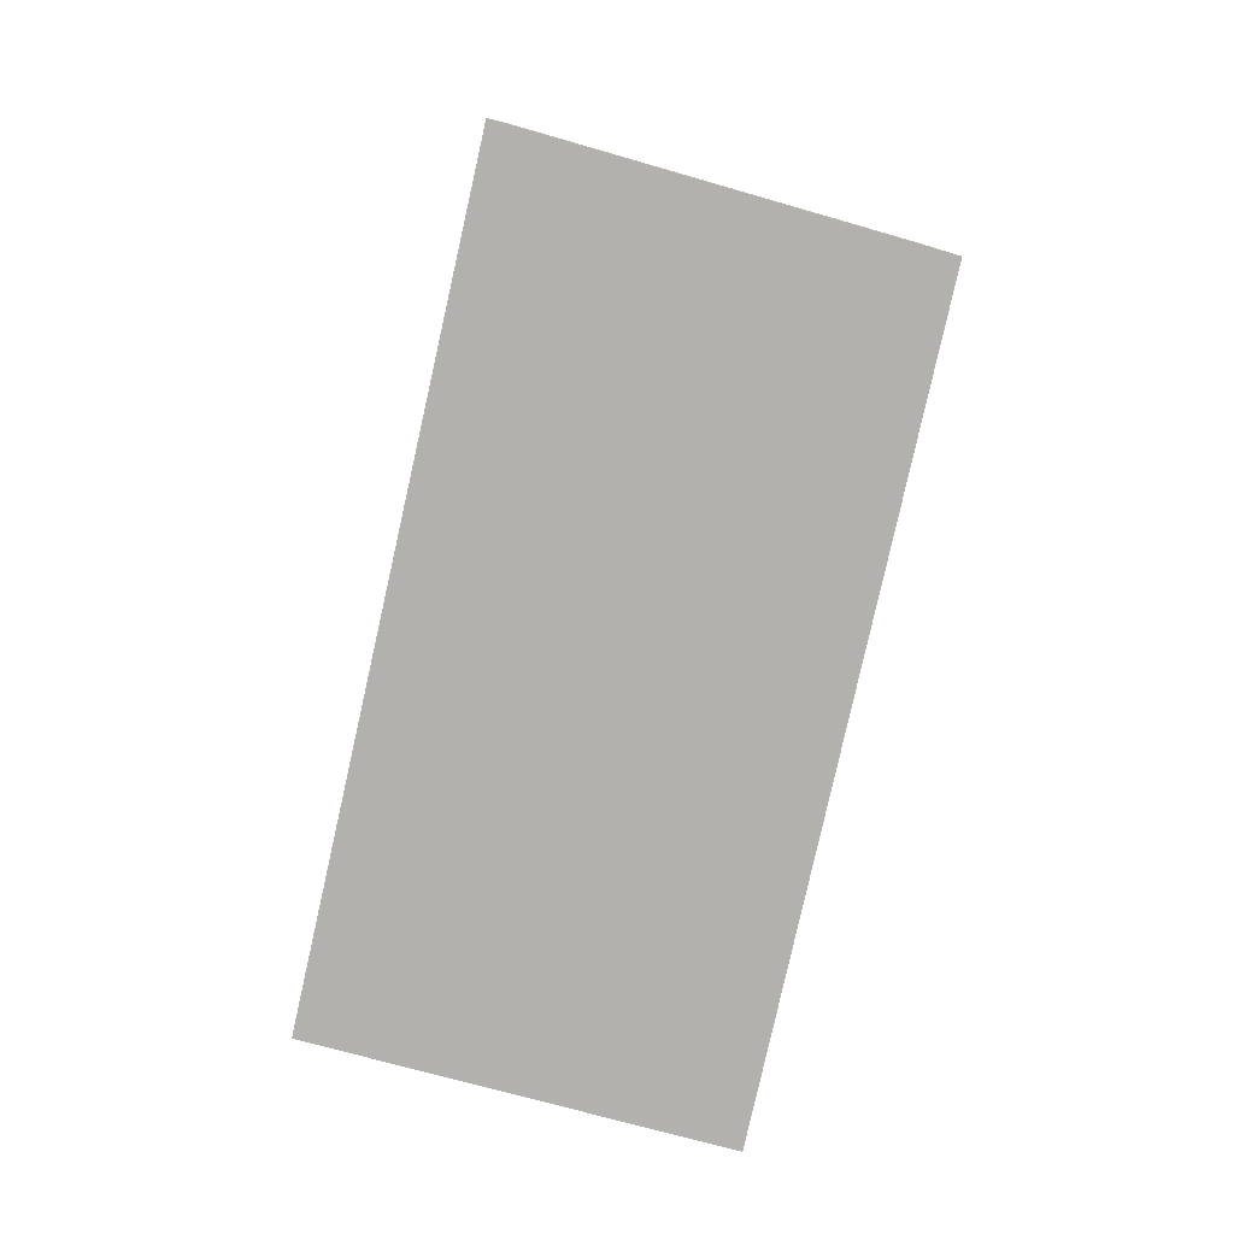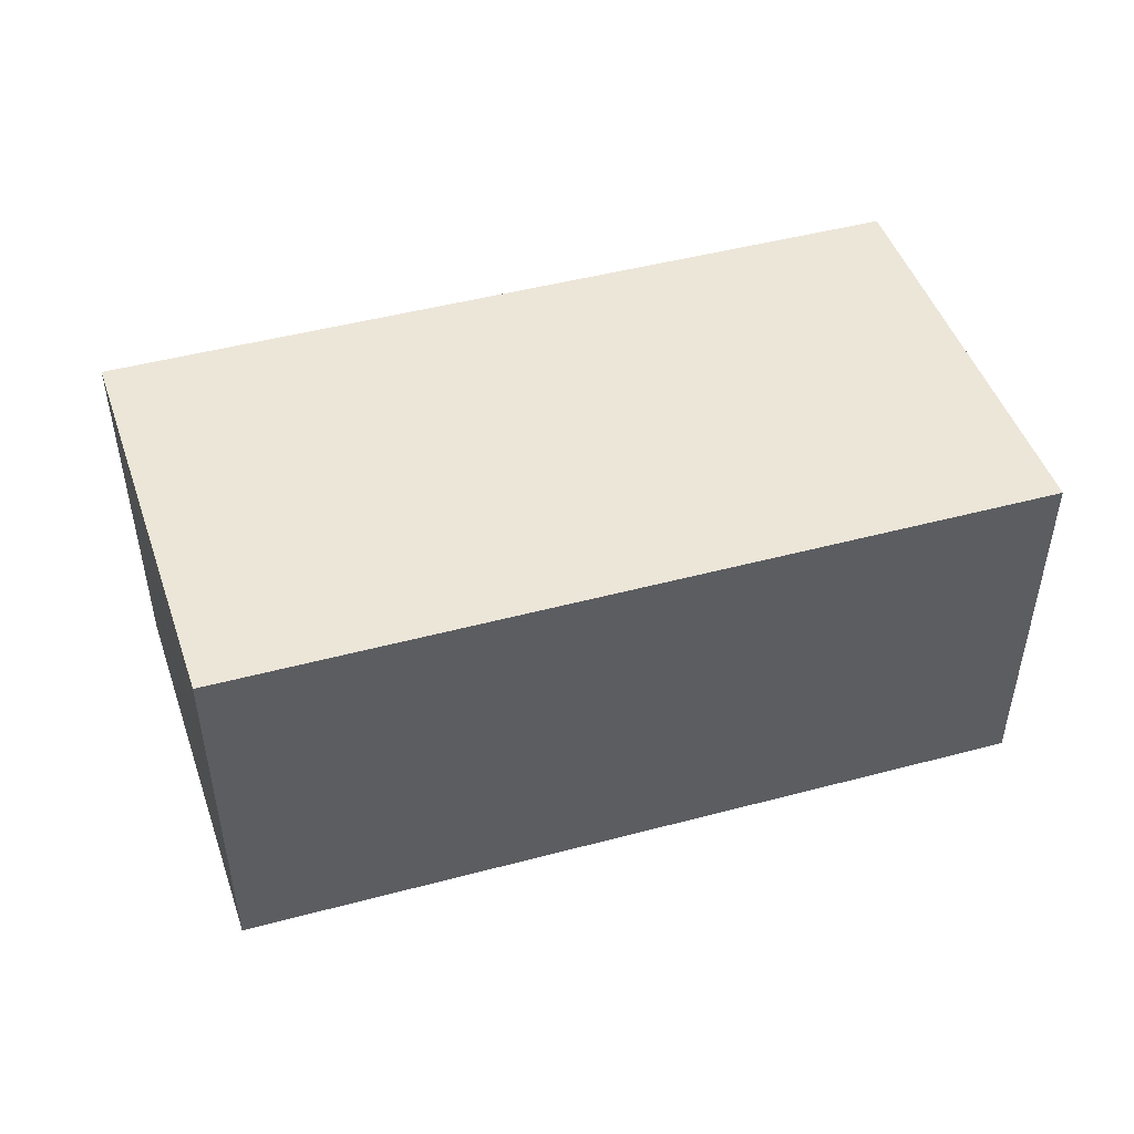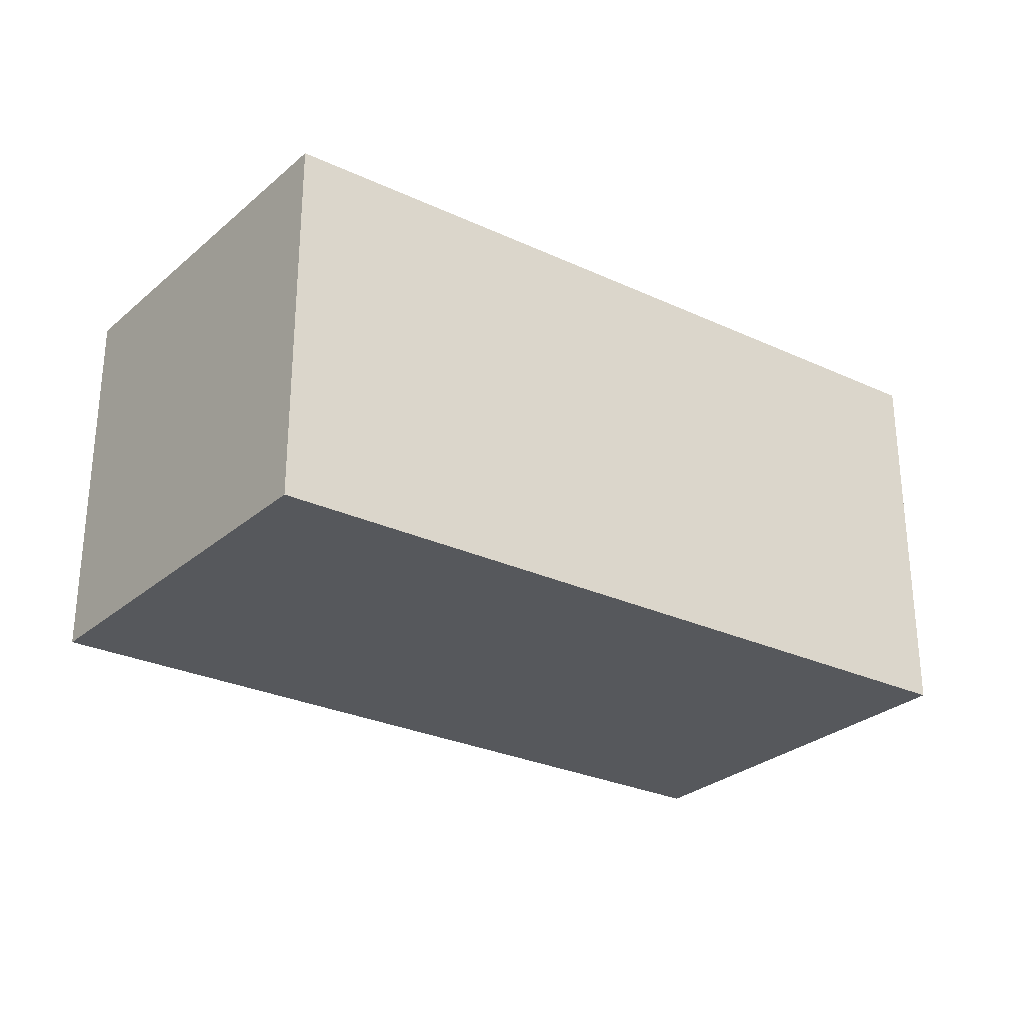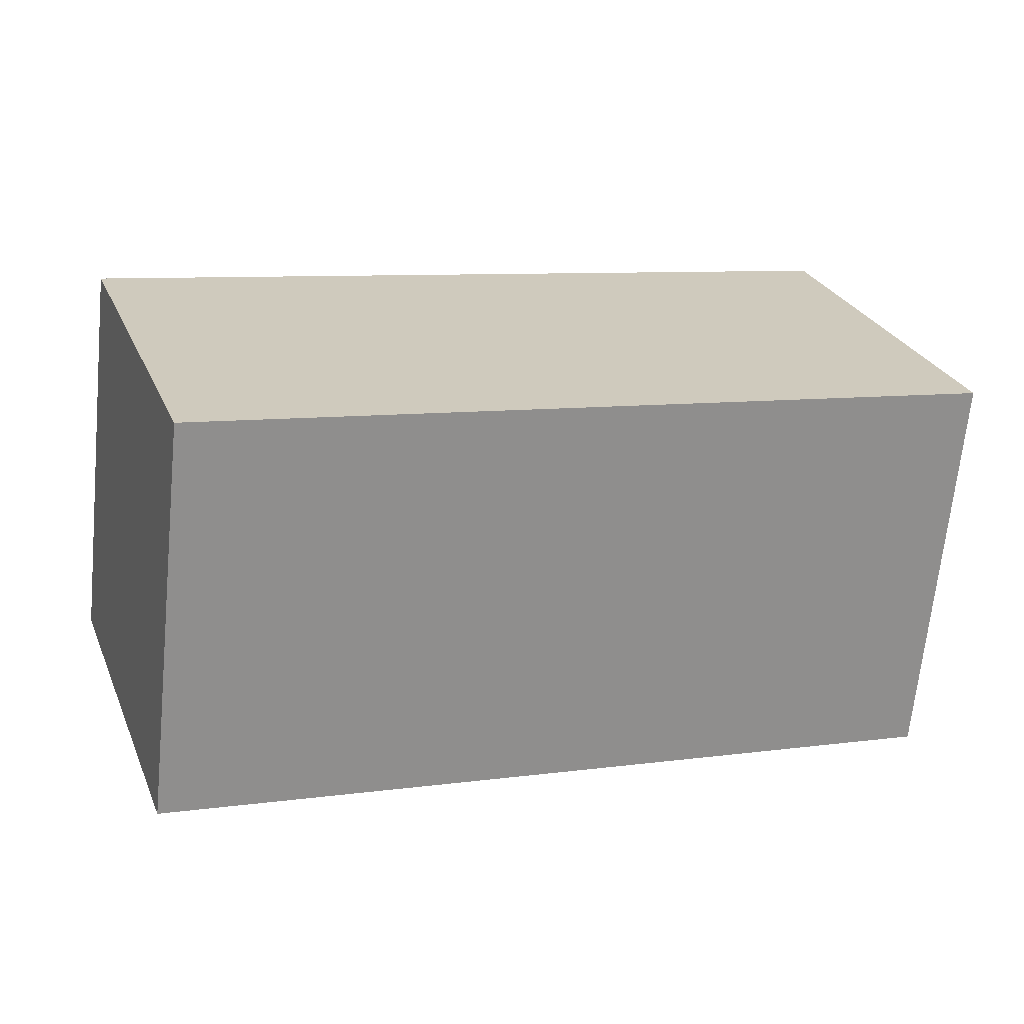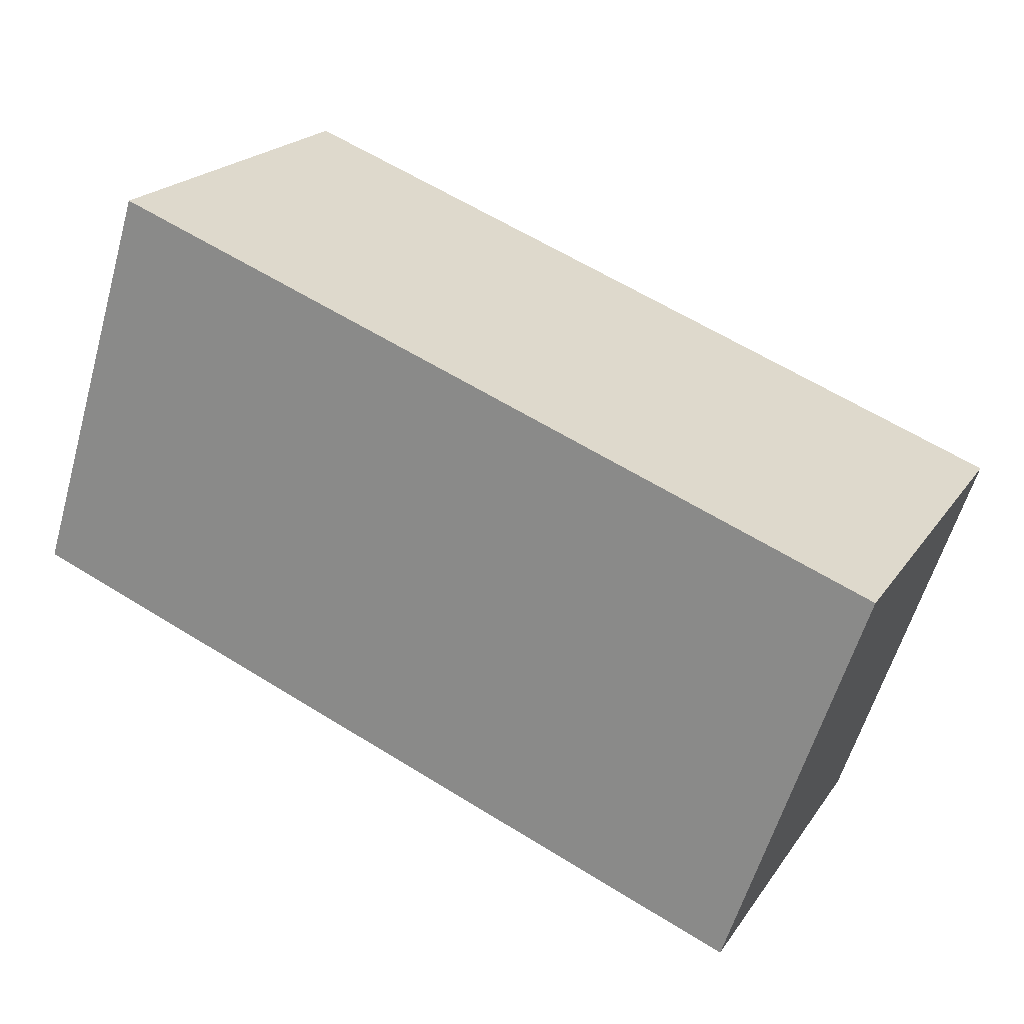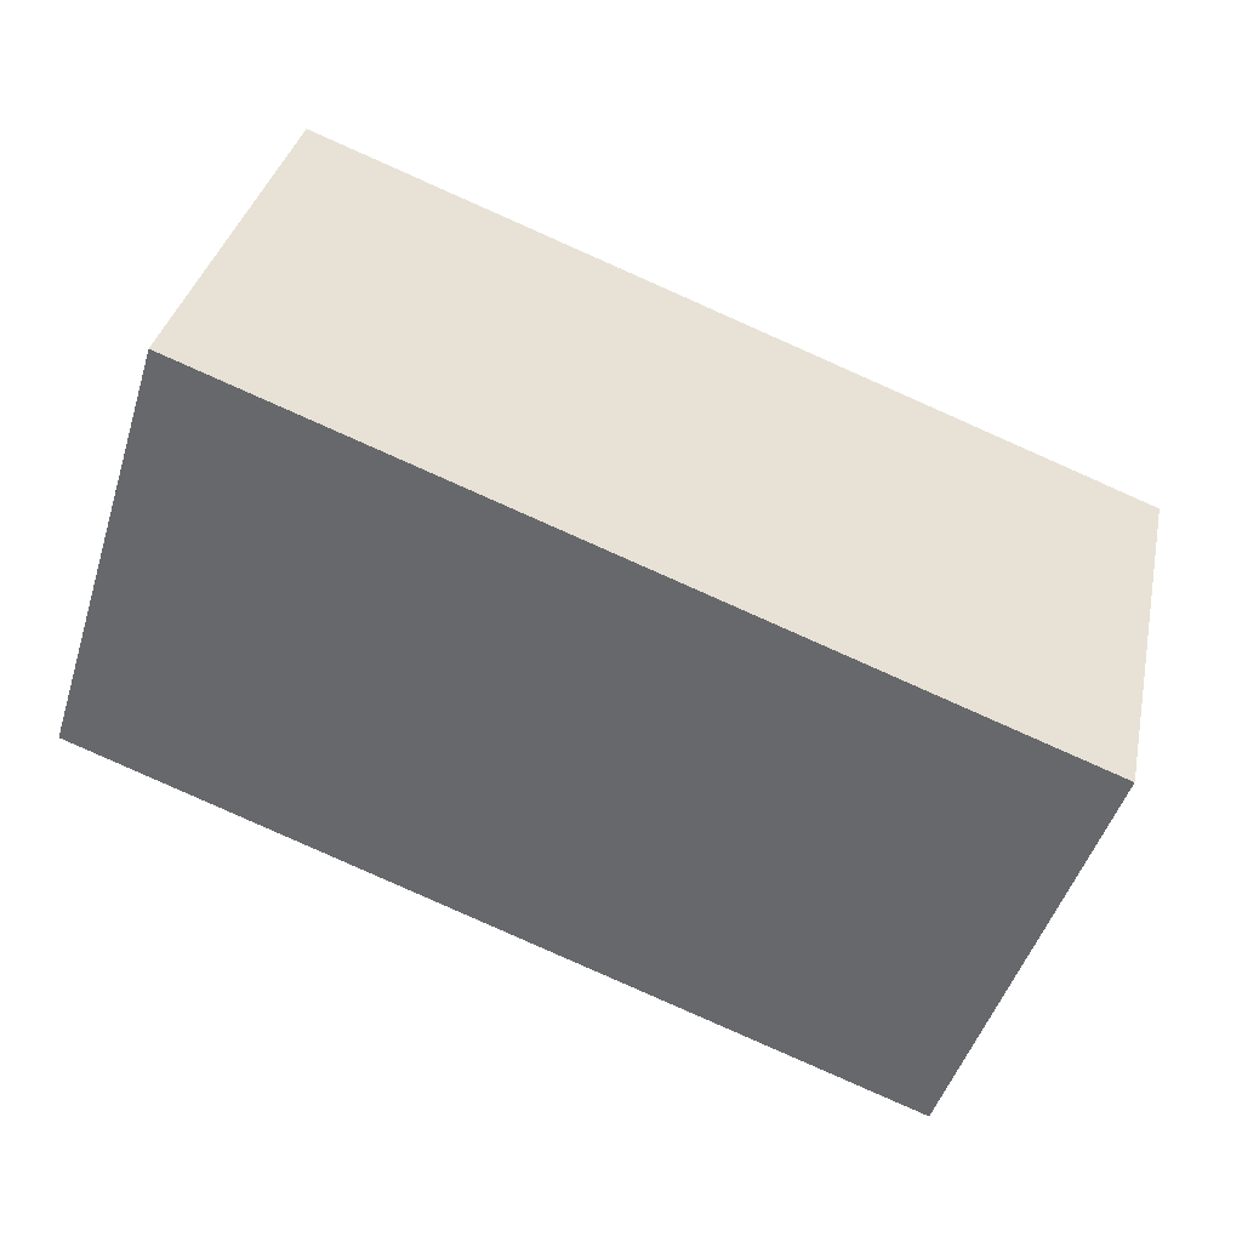
<metadata>
{"format":"obj","ext":"obj","renderer":"f3d","projection":"perspective","resolution":1024,"background":"white","views":[{"elev":-79.2,"azim":56.6,"up":"+Y"},{"elev":49.0,"azim":-37.1,"up":"+Y"},{"elev":-28.3,"azim":124.2,"up":"+Y"},{"elev":-67.4,"azim":-5.7,"up":"+Z"},{"elev":20.8,"azim":-155.2,"up":"+Z"},{"elev":35.7,"azim":-167.9,"up":"+Z"}]}
</metadata>
<code>
v  0 2.461 1.507e-16
v  3.1 2.461 -1.605
v  0.827 2.461 -2.474
v  4.127 2.461 1.558
v  5.6 2.461 -0.649
v  4.824 2.461 1.821
v  4.824 -1.115e-16 1.821
v  5.6 3.974e-17 -0.649
v  3.1 9.828e-17 -1.605
v  0.827 1.515e-16 -2.474
v  0 0 0
v  4.127 -9.54e-17 1.558
g defaultobject
f 1 2 3
f 2 1 4
f 2 4 5
f 5 4 6
f 7 5 6
f 5 7 8
f 8 2 5
f 2 8 9
f 2 9 3
f 3 9 10
f 10 1 3
f 1 10 11
f 4 7 6
f 7 4 1
f 7 1 12
f 12 1 11
f 9 11 10
f 11 9 8
f 11 8 12
f 12 8 7

</code>
